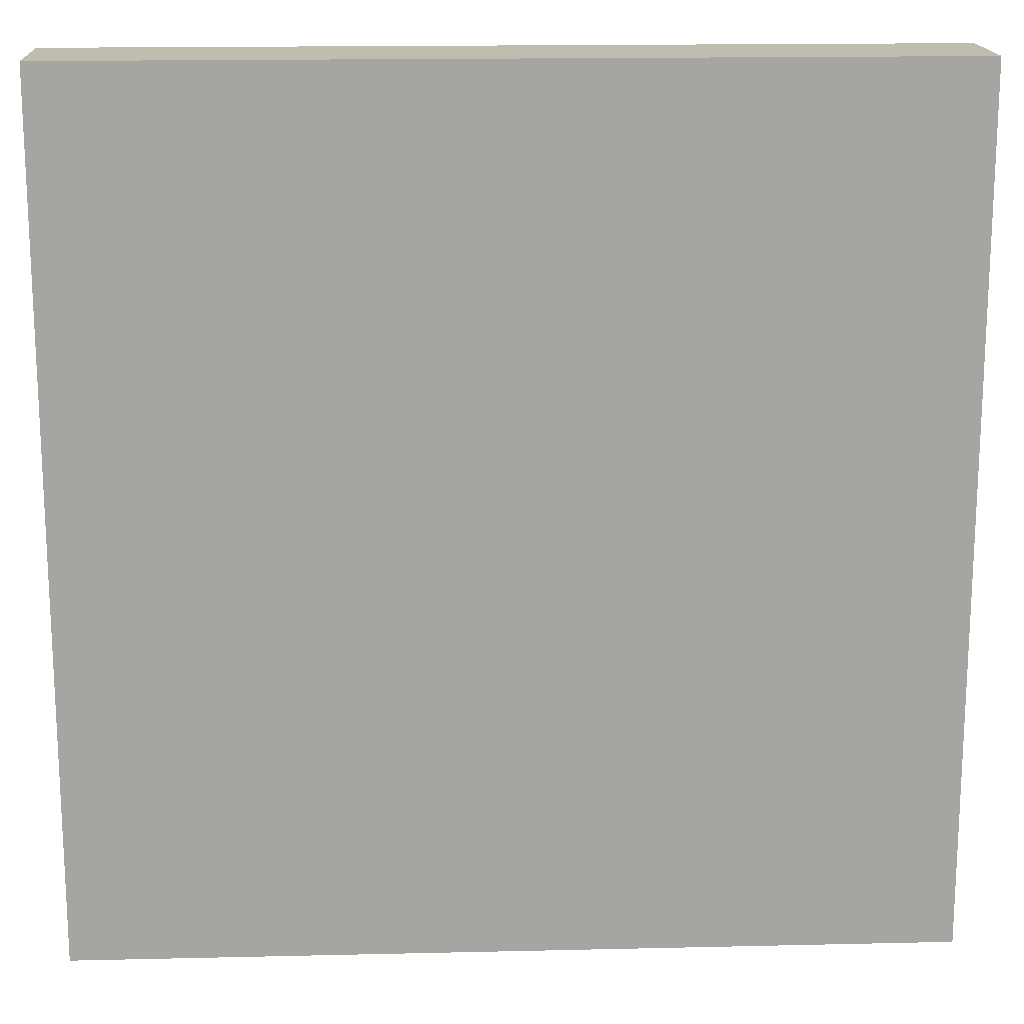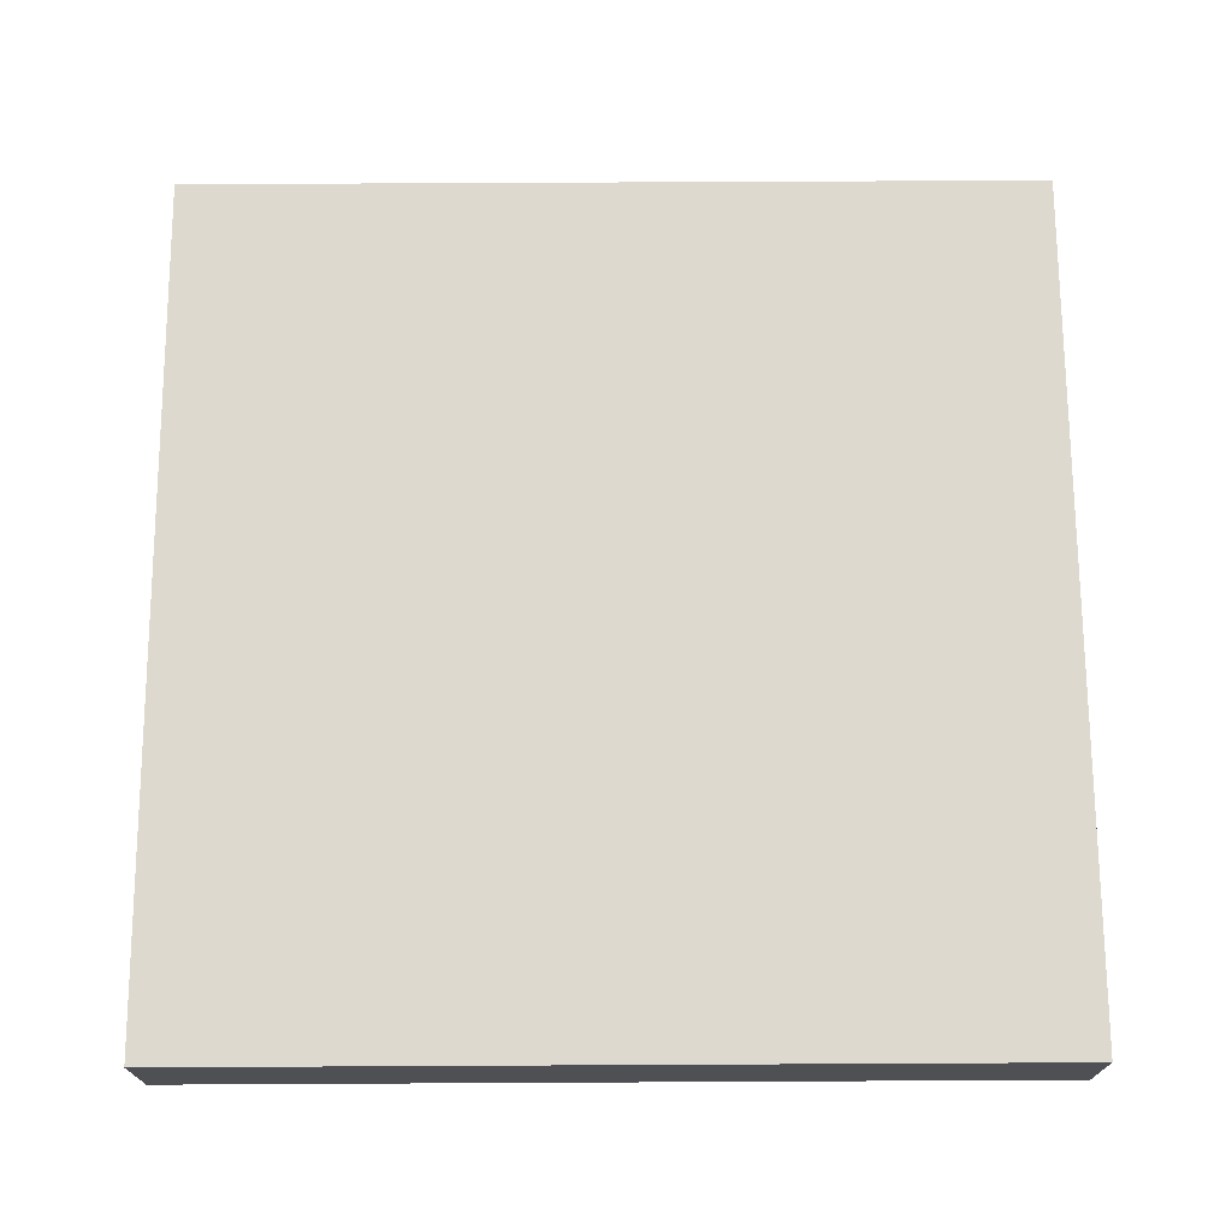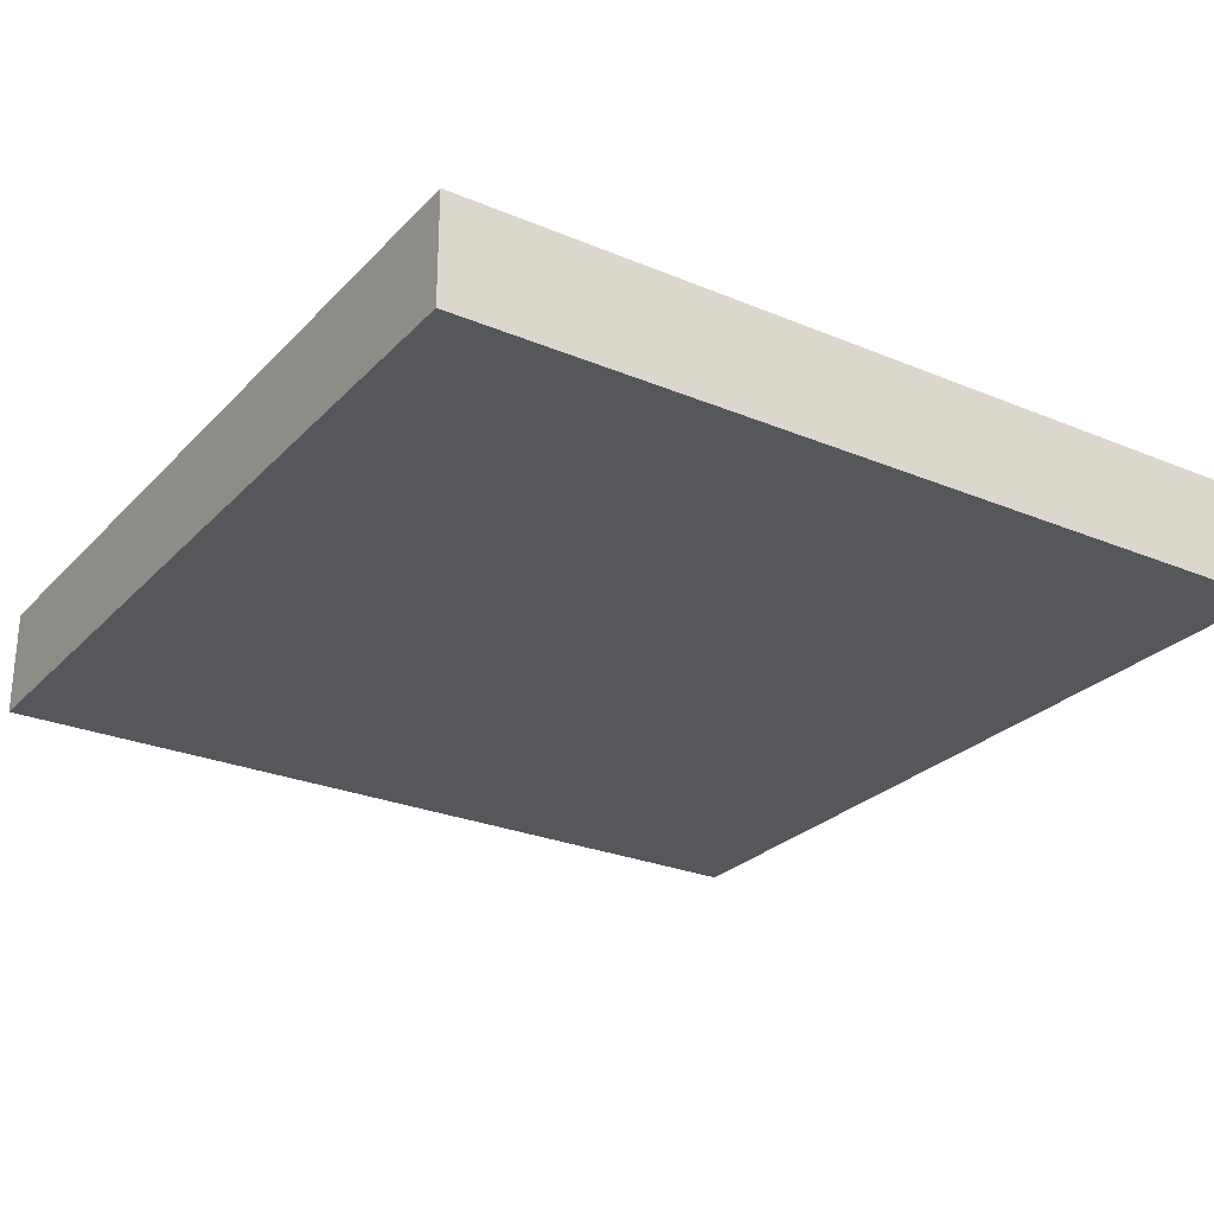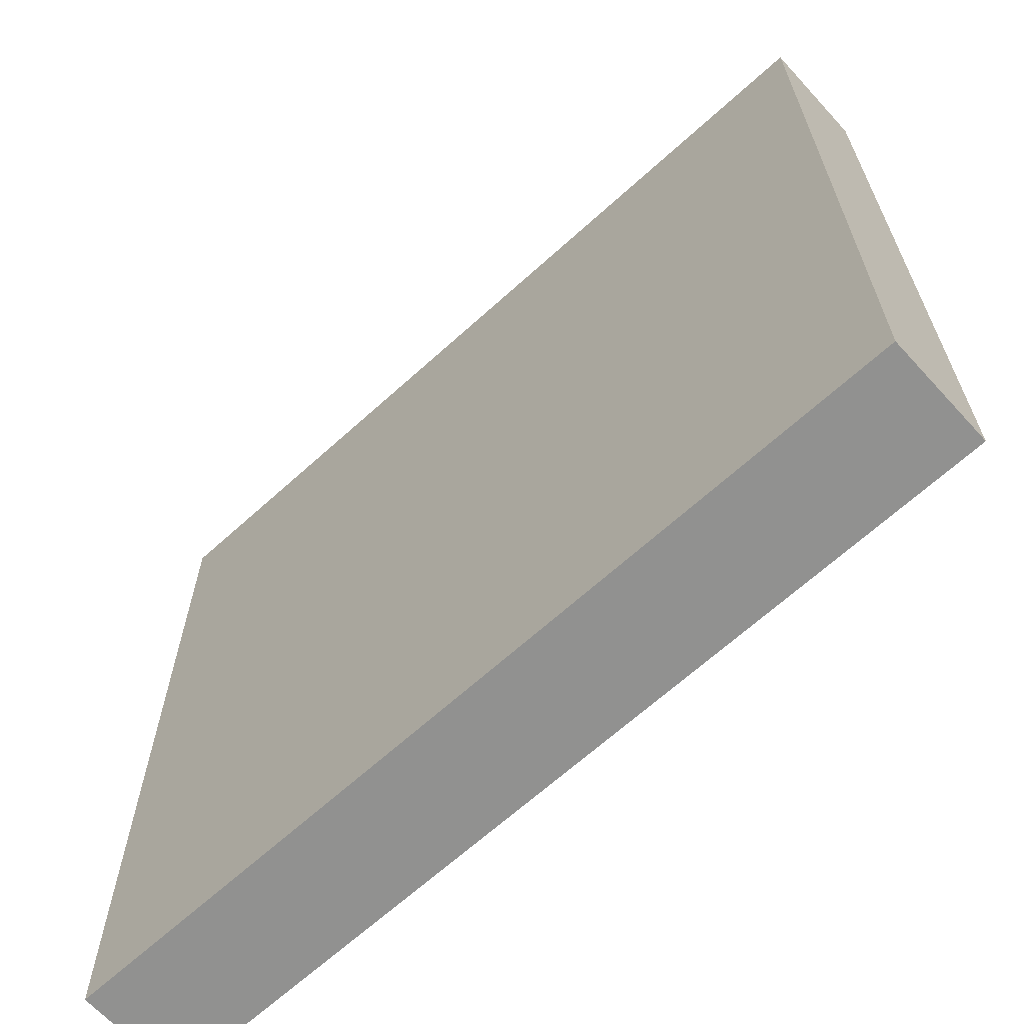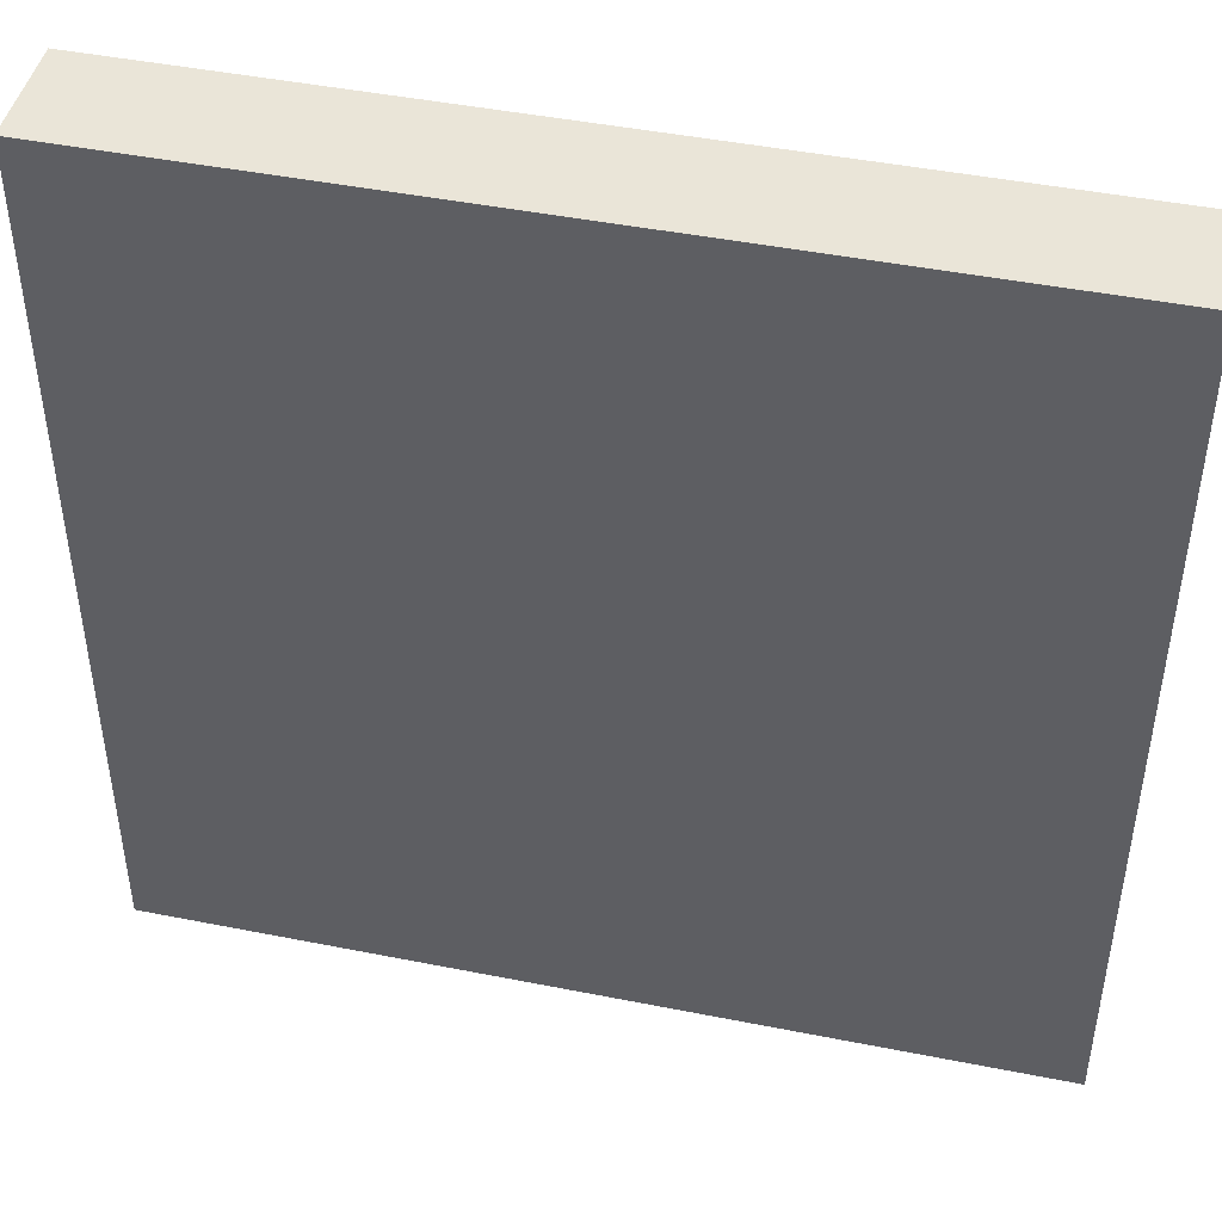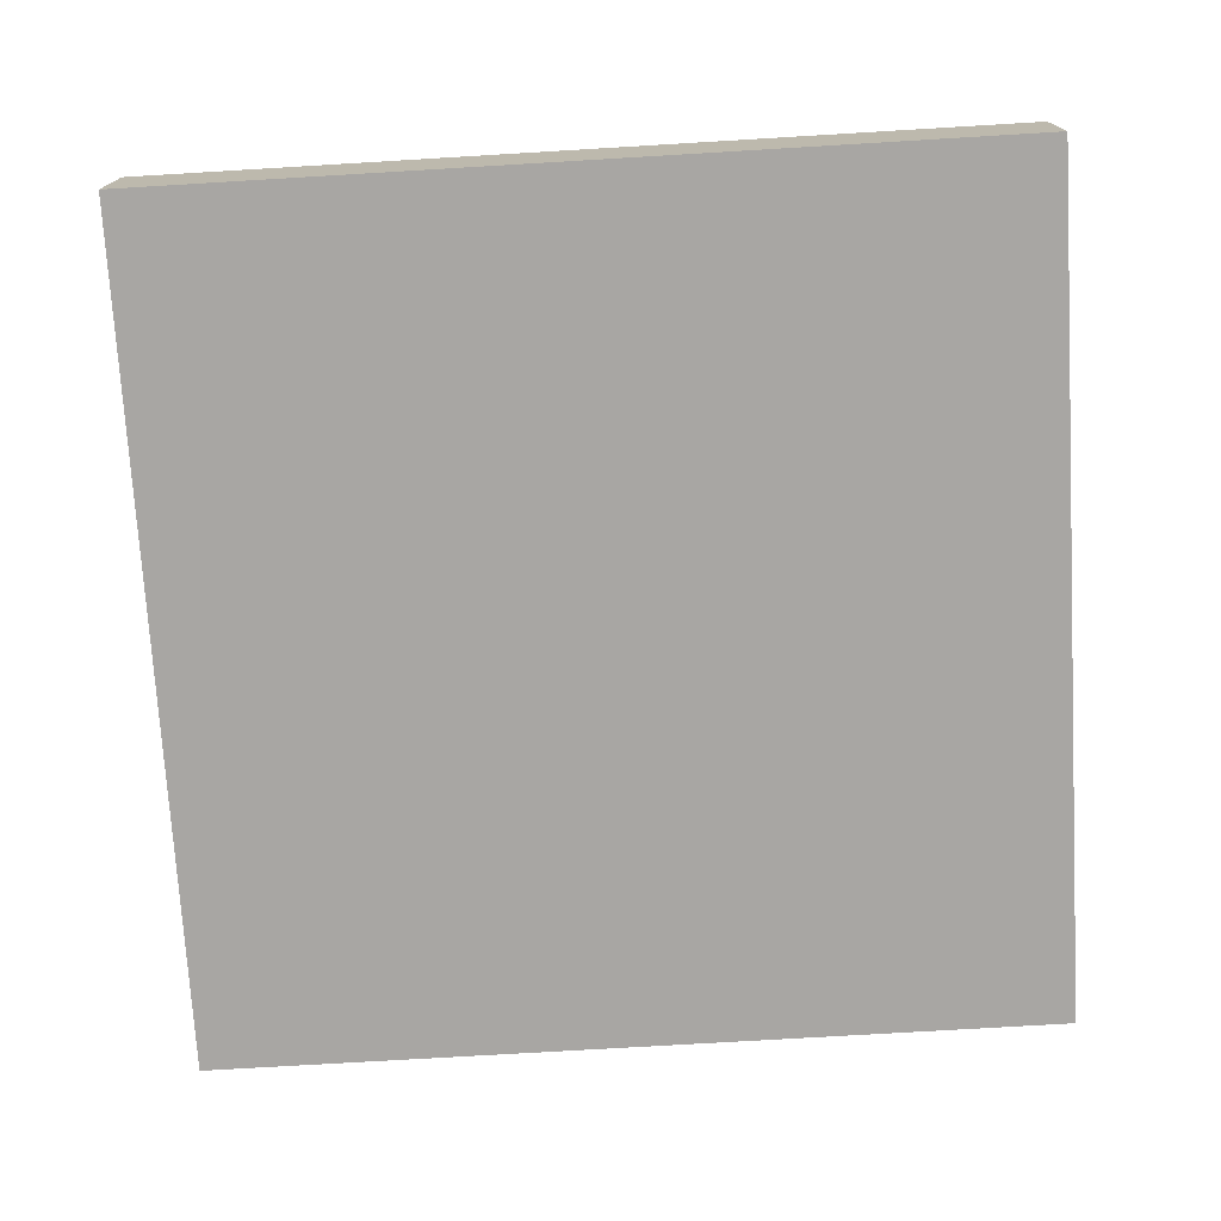
<metadata>
{"format":"obj","ext":"obj","renderer":"f3d","projection":"perspective","resolution":1024,"background":"white","views":[{"elev":16.6,"azim":-2.7,"up":"+Y"},{"elev":71.5,"azim":-0.3,"up":"+Z"},{"elev":-26.7,"azim":-33.1,"up":"+Z"},{"elev":-65.9,"azim":-137.6,"up":"+Y"},{"elev":45.5,"azim":-167.1,"up":"+Y"},{"elev":-74.3,"azim":-176.6,"up":"+Z"}]}
</metadata>
<code>
o Cube_Cube.001
v -4 0 -0.5
v -4 8 -0.5
v -4 0 0.5
v -4 8 0.5
v 4 0 -0.5
v 4 8 -0.5
v 4 0 0.5
v 4 8 0.5
v -4 0.7793 -0.5
v -4 0.7793 0.5
v 4 0.7793 0.5
v 4 0.7793 -0.5
g Cube_Cube.001_Material.001
f 3 1 5 7
f 8 6 2 4
f 5 1 9 12
f 7 5 12 11
f 3 7 11 10
f 1 3 10 9
g Cube_Cube.001_Material.002
f 9 10 4 2
f 10 11 8 4
f 11 12 6 8
f 12 9 2 6

</code>
